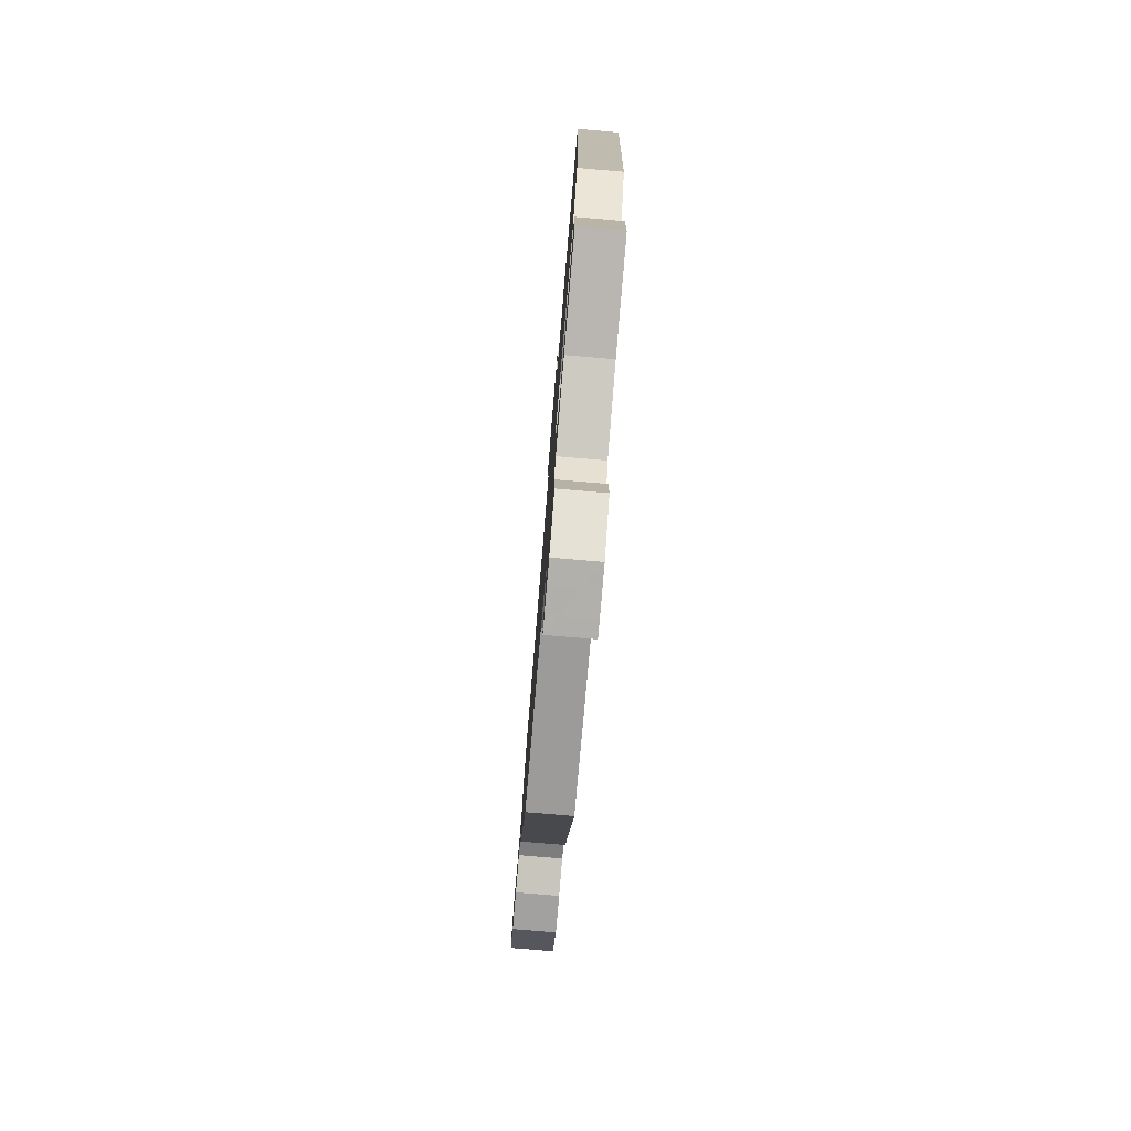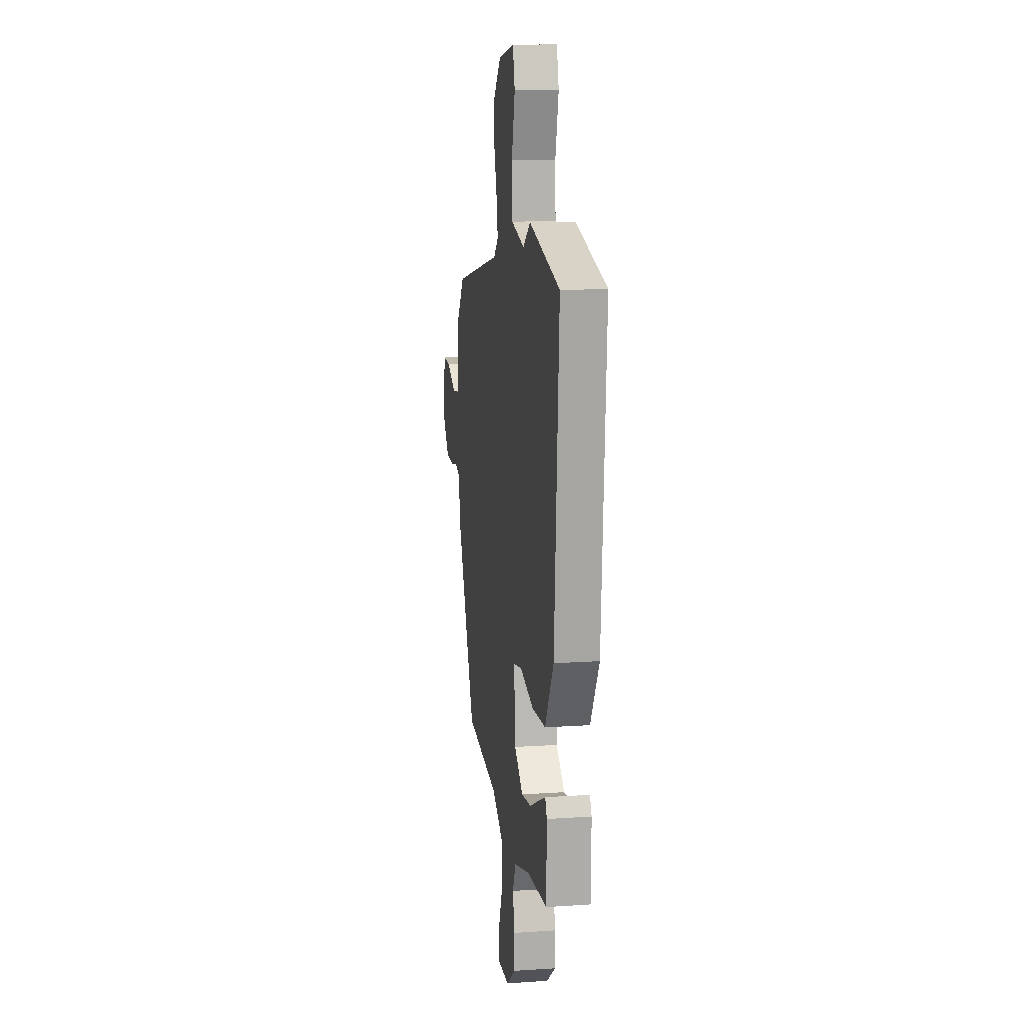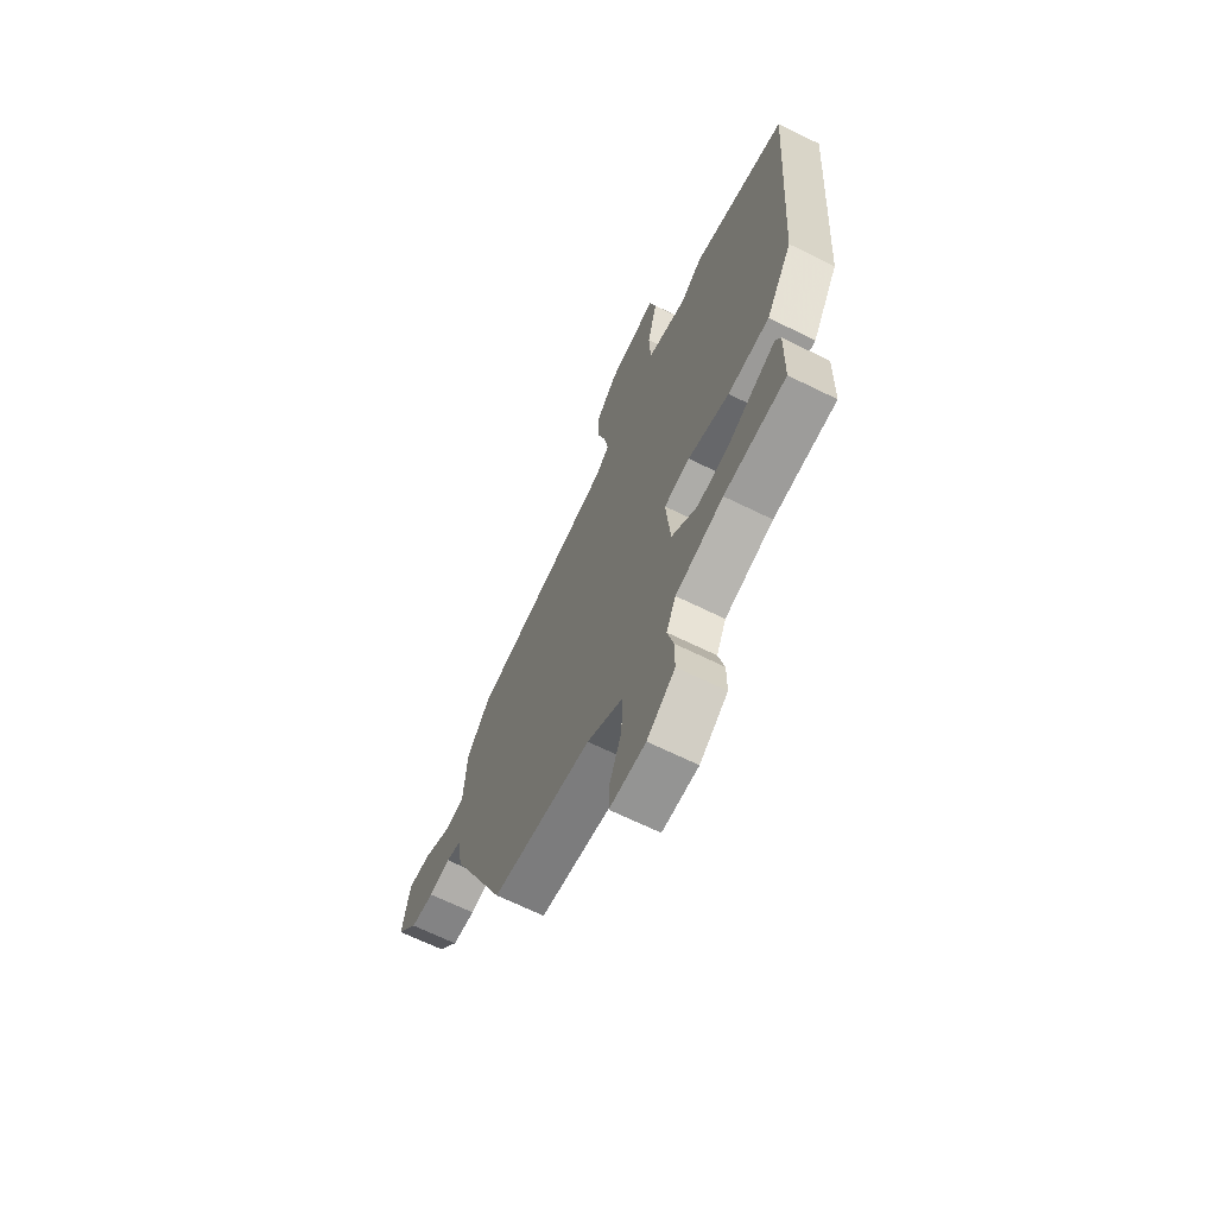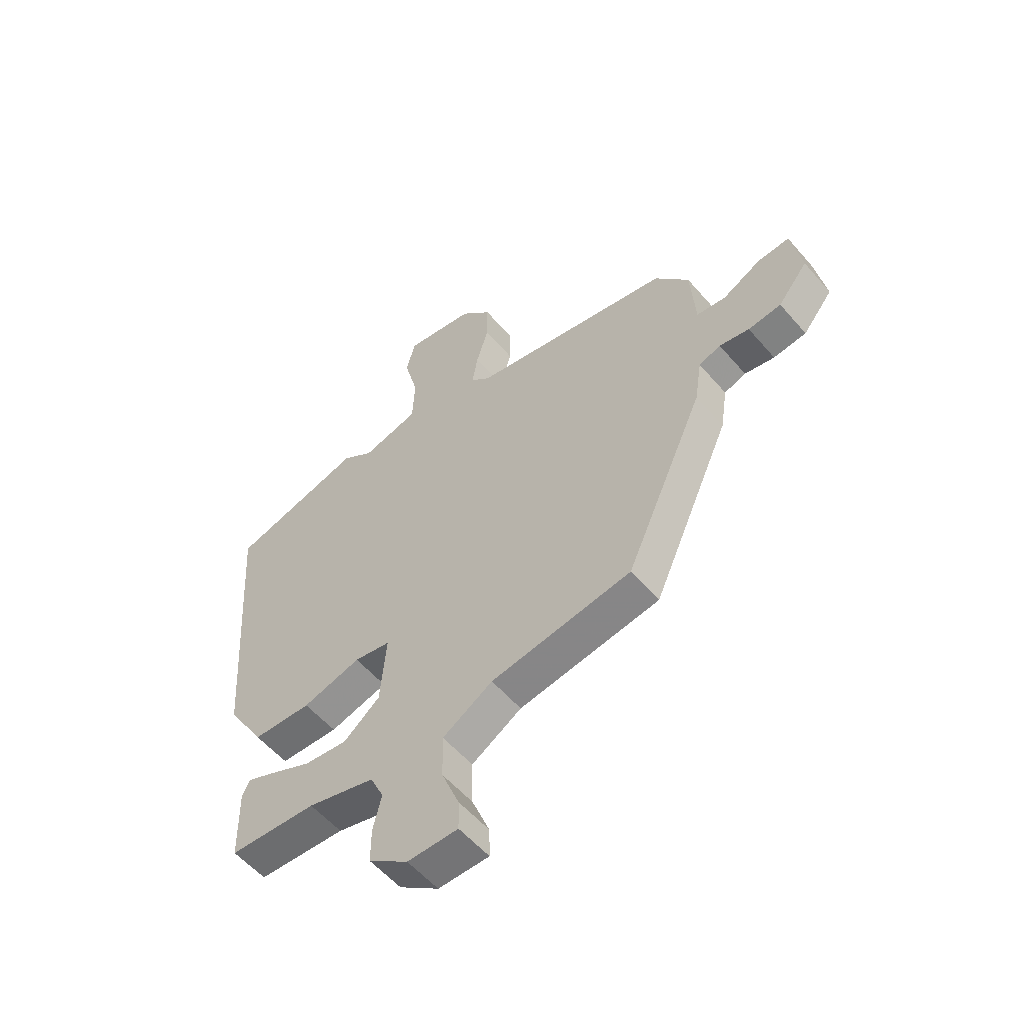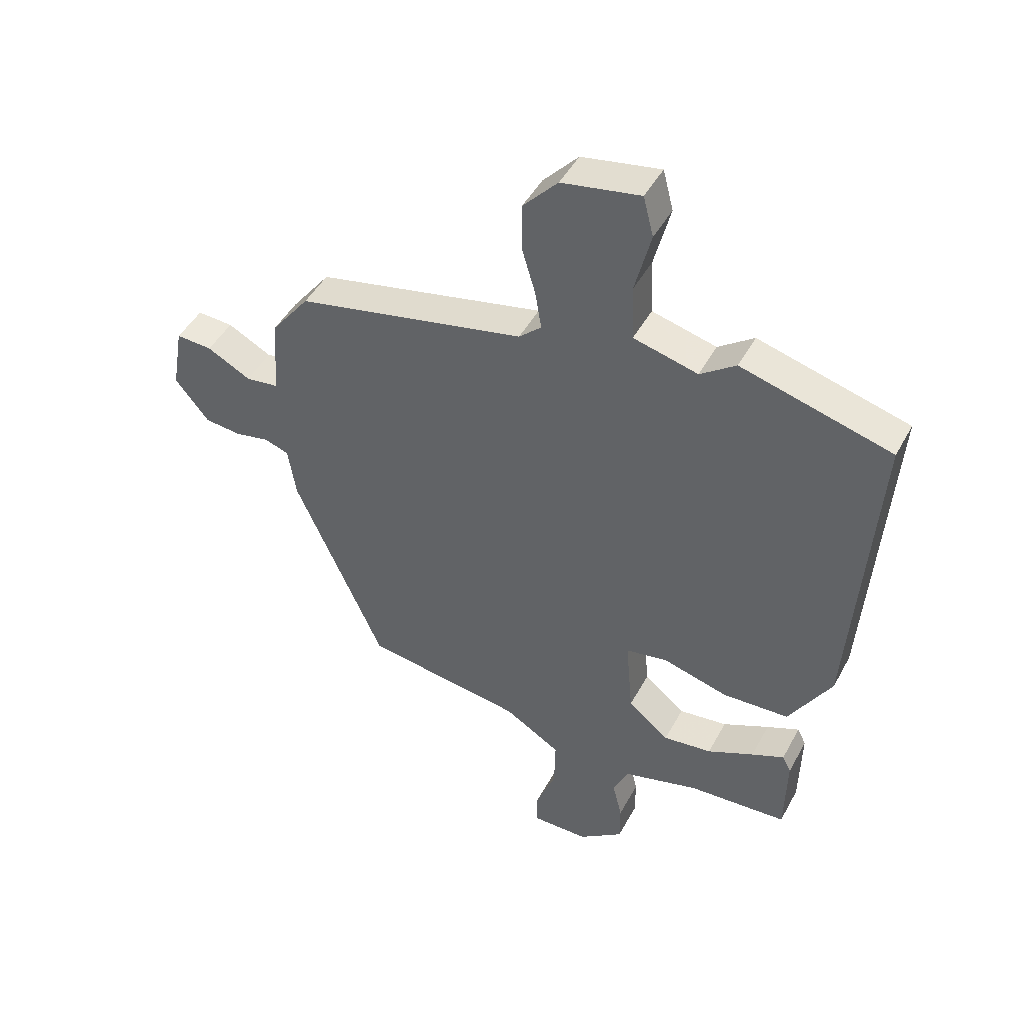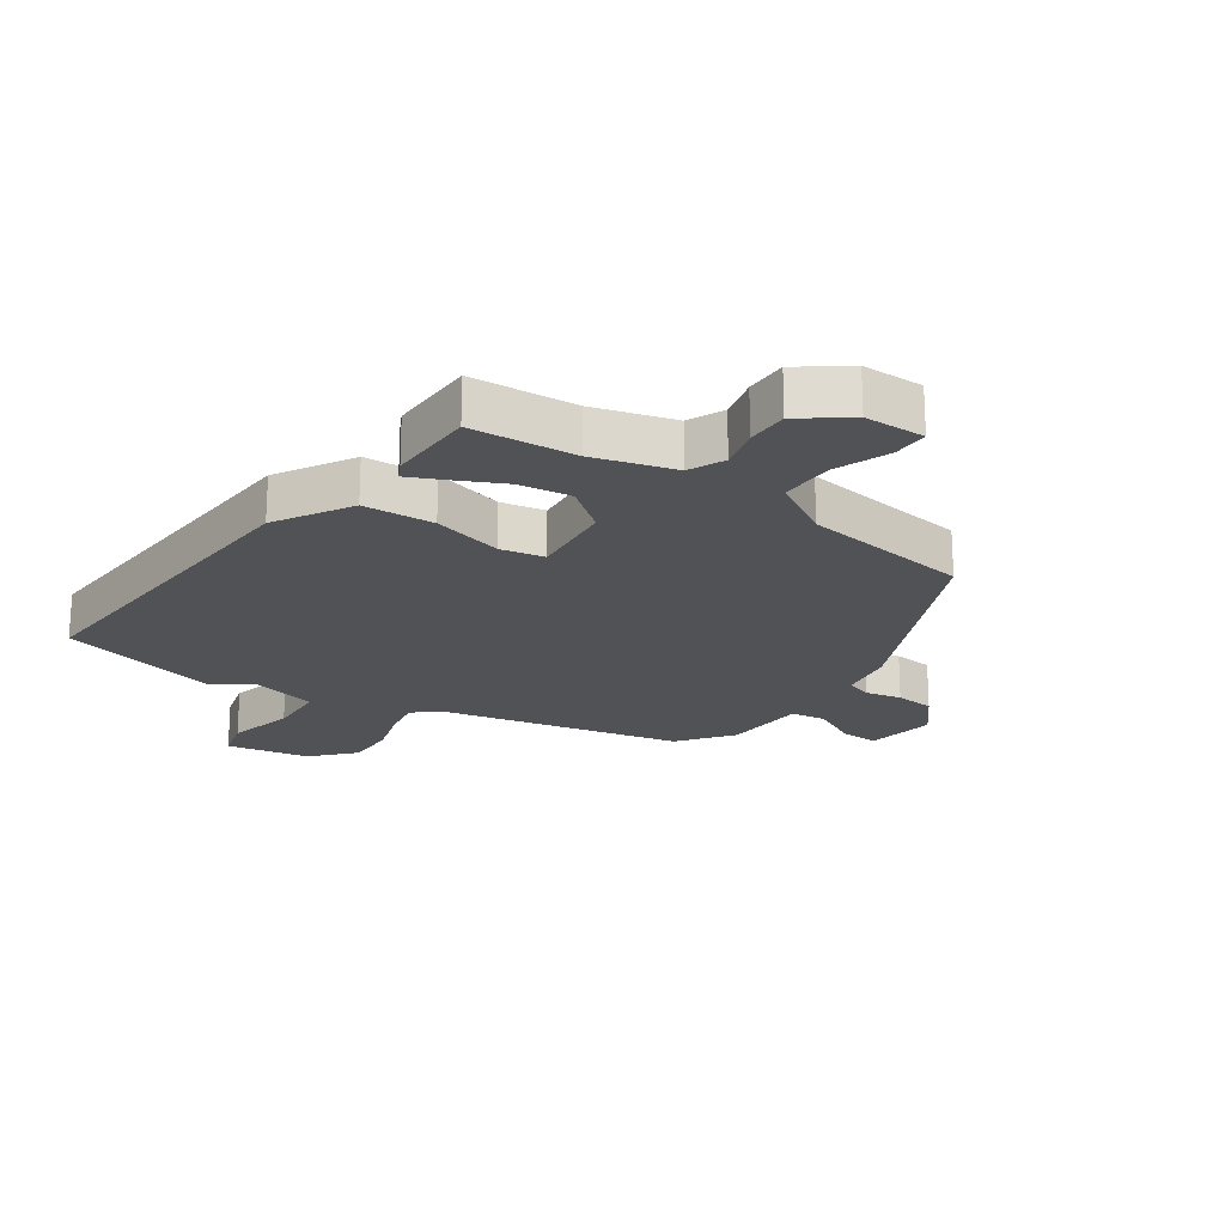
<metadata>
{"format":"obj","ext":"obj","renderer":"f3d","projection":"perspective","resolution":1024,"background":"white","views":[{"elev":-78.4,"azim":85.2,"up":"+Z"},{"elev":12.4,"azim":81.1,"up":"+Z"},{"elev":-67.0,"azim":63.7,"up":"+Z"},{"elev":-56.3,"azim":-139.9,"up":"+Z"},{"elev":46.0,"azim":27.1,"up":"+Z"},{"elev":-20.9,"azim":145.9,"up":"+Y"}]}
</metadata>
<code>
v -0.361 0.07 -0.448
v -0.517 0.07 -0.098
v -0.531 0.07 -0.008
v -0.574 0.07 0.007
v -0.633 0.07 -0.005
v -0.698 0.07 0.002
v -0.757 0.07 0.075
v -0.737 0.07 0.19
v -0.674 0.07 0.186
v -0.598 0.07 0.146
v -0.54 0.07 0.153
v -0.531 0.07 0.291
v -0.464 0.07 0.378
v -0.064 0.07 0.461
v -0.025 0.07 0.496
v -0.036 0.07 0.562
v -0.06 0.07 0.643
v -0.06 0.07 0.725
v 0.001 0.07 0.791
v 0.138 0.07 0.815
v 0.156 0.07 0.745
v 0.128 0.07 0.635
v 0.132 0.07 0.538
v 0.244 0.07 0.509
v 0.306 0.07 0.553
v 0.568 0.07 0.481
v 0.529 0.07 -0.08
v 0.455 0.07 -0.203
v 0.339 0.07 -0.208
v 0.224 0.07 -0.176
v 0.152 0.07 -0.189
v 0.164 0.07 -0.329
v 0.236 0.07 -0.387
v 0.321 0.07 -0.377
v 0.402 0.07 -0.339
v 0.459 0.07 -0.314
v 0.474 0.07 -0.344
v 0.471 0.07 -0.489
v 0.299 0.07 -0.499
v 0.166 0.07 -0.535
v 0.139 0.07 -0.593
v 0.156 0.07 -0.662
v 0.156 0.07 -0.731
v 0.078 0.07 -0.788
v -0.022 0.07 -0.788
v -0.021 0.07 -0.729
v 0.014 0.07 -0.64
v 0.016 0.07 -0.55
v -0.083 0.07 -0.49
v -0.361 0 -0.448
v -0.517 0 -0.098
v -0.531 0 -0.008
v -0.574 0 0.007
v -0.633 0 -0.005
v -0.698 0 0.002
v -0.757 0 0.075
v -0.737 0 0.19
v -0.674 0 0.186
v -0.598 0 0.146
v -0.54 0 0.153
v -0.531 0 0.291
v -0.464 0 0.378
v -0.064 0 0.461
v -0.025 0 0.496
v -0.036 0 0.562
v -0.06 0 0.643
v -0.06 0 0.725
v 0.001 0 0.791
v 0.138 0 0.815
v 0.156 0 0.745
v 0.128 0 0.635
v 0.132 0 0.538
v 0.244 0 0.509
v 0.306 0 0.553
v 0.568 0 0.481
v 0.529 0 -0.08
v 0.455 0 -0.203
v 0.339 0 -0.208
v 0.224 0 -0.176
v 0.152 0 -0.189
v 0.164 0 -0.329
v 0.236 0 -0.387
v 0.321 0 -0.377
v 0.402 0 -0.339
v 0.459 0 -0.314
v 0.474 0 -0.344
v 0.471 0 -0.489
v 0.299 0 -0.499
v 0.166 0 -0.535
v 0.139 0 -0.593
v 0.156 0 -0.662
v 0.156 0 -0.731
v 0.078 0 -0.788
v -0.022 0 -0.788
v -0.021 0 -0.729
v 0.014 0 -0.64
v 0.016 0 -0.55
v -0.083 0 -0.49
f 44 45 46 47
f 44 47 48
f 41 42 43 44
f 41 44 48
f 40 41 48 49
f 36 37 38 39
f 34 35 36 39
f 33 34 39 40
f 32 33 40 49
f 27 28 29 30
f 27 30 31
f 24 25 26 27
f 23 24 27 31
f 22 23 31
f 19 20 21 22
f 19 22 31
f 16 17 18 19
f 15 16 19 31
f 14 15 31 32
f 11 12 13 14
f 7 8 9 10
f 7 10 11
f 4 5 6 7
f 3 4 7 11
f 11 14 32 49
f 3 11 49
f 1 2 3 49
f 96 95 94 93
f 97 96 93
f 93 92 91 90
f 97 93 90
f 98 97 90 89
f 88 87 86 85
f 88 85 84 83
f 89 88 83 82
f 98 89 82 81
f 79 78 77 76
f 80 79 76
f 76 75 74 73
f 80 76 73 72
f 80 72 71
f 71 70 69 68
f 80 71 68
f 68 67 66 65
f 80 68 65 64
f 81 80 64 63
f 63 62 61 60
f 59 58 57 56
f 60 59 56
f 56 55 54 53
f 60 56 53 52
f 98 81 63 60
f 98 60 52
f 98 52 51 50
f 1 50 51 2
f 2 51 52 3
f 3 52 53 4
f 4 53 54 5
f 5 54 55 6
f 6 55 56 7
f 7 56 57 8
f 8 57 58 9
f 9 58 59 10
f 10 59 60 11
f 11 60 61 12
f 12 61 62 13
f 13 62 63 14
f 14 63 64 15
f 15 64 65 16
f 16 65 66 17
f 17 66 67 18
f 18 67 68 19
f 19 68 69 20
f 20 69 70 21
f 21 70 71 22
f 22 71 72 23
f 23 72 73 24
f 24 73 74 25
f 25 74 75 26
f 26 75 76 27
f 27 76 77 28
f 28 77 78 29
f 29 78 79 30
f 30 79 80 31
f 31 80 81 32
f 32 81 82 33
f 33 82 83 34
f 34 83 84 35
f 35 84 85 36
f 36 85 86 37
f 37 86 87 38
f 38 87 88 39
f 39 88 89 40
f 40 89 90 41
f 41 90 91 42
f 42 91 92 43
f 43 92 93 44
f 44 93 94 45
f 45 94 95 46
f 46 95 96 47
f 47 96 97 48
f 48 97 98 49
f 49 98 50 1

</code>
